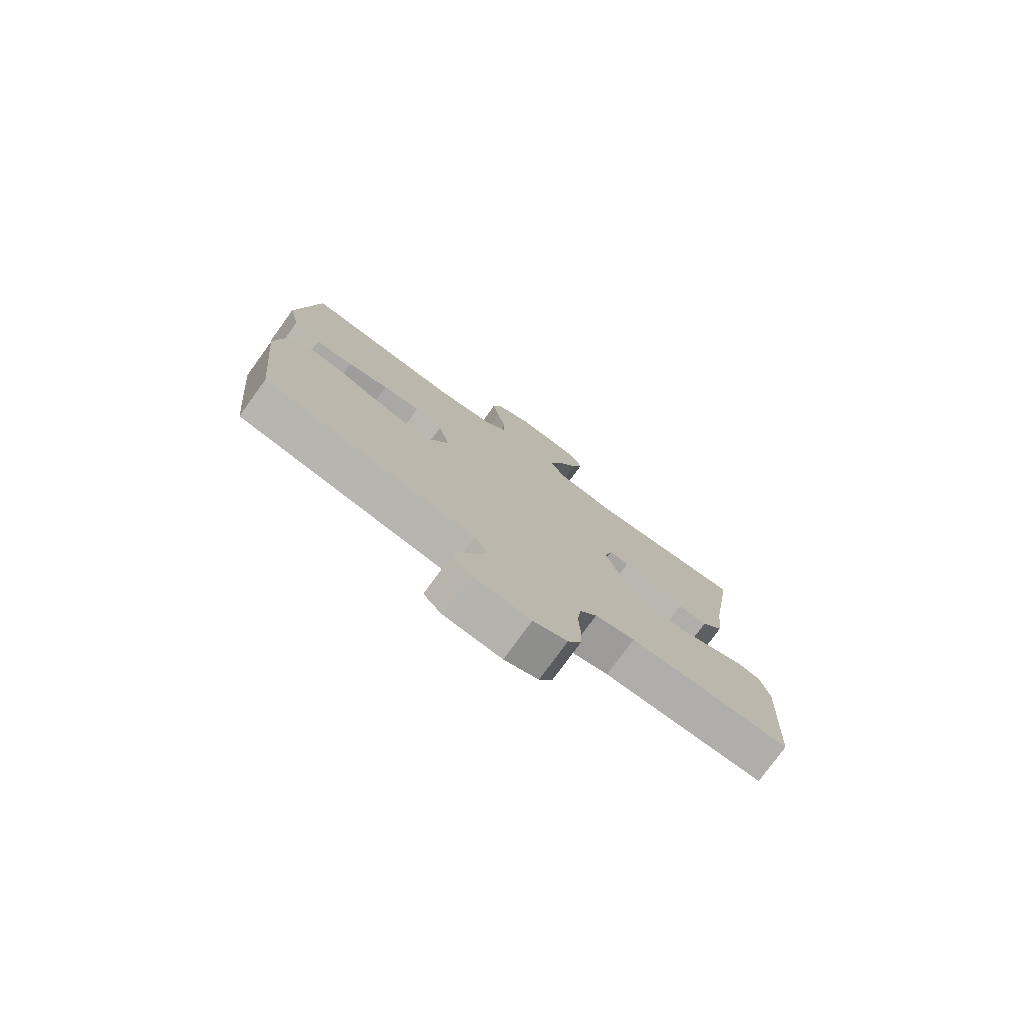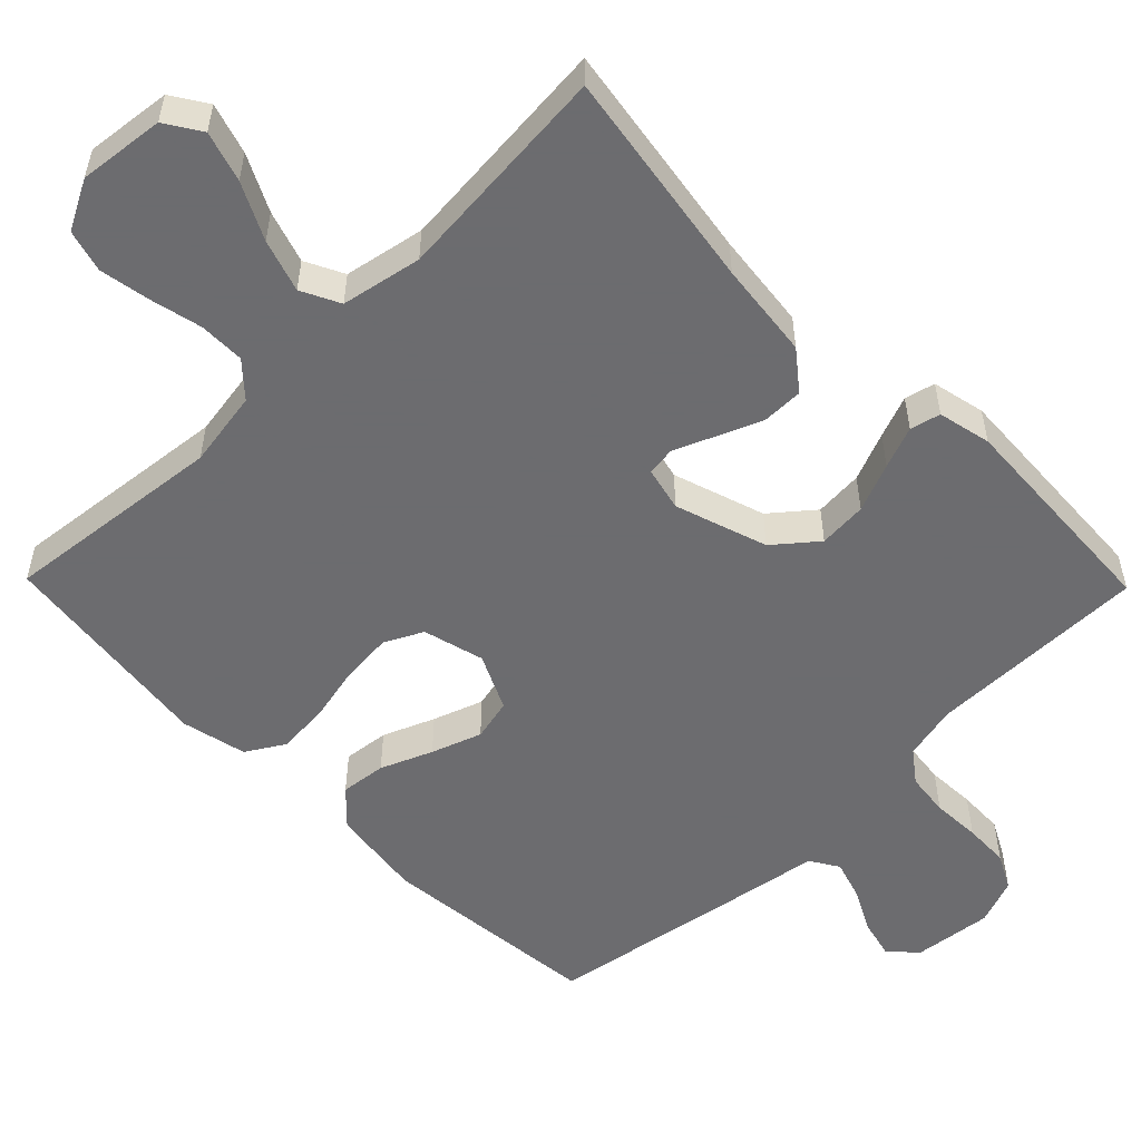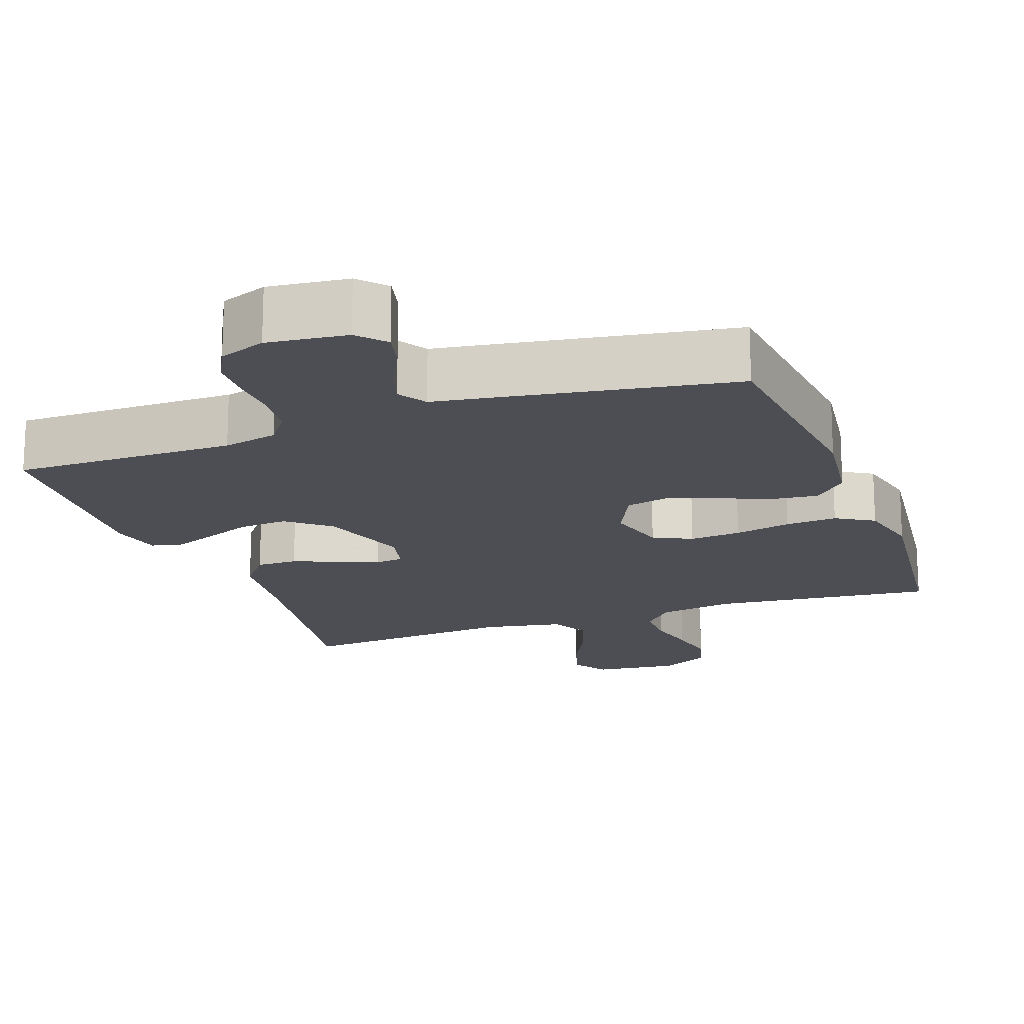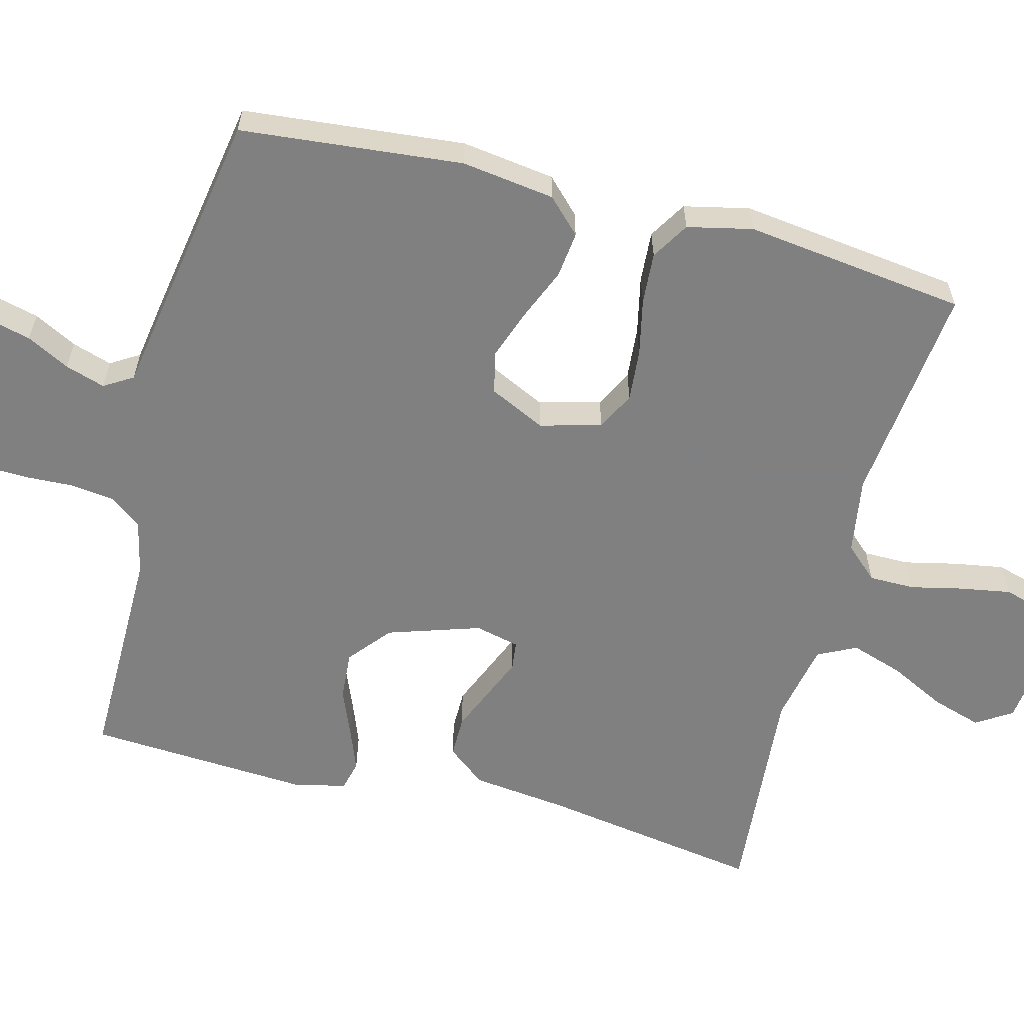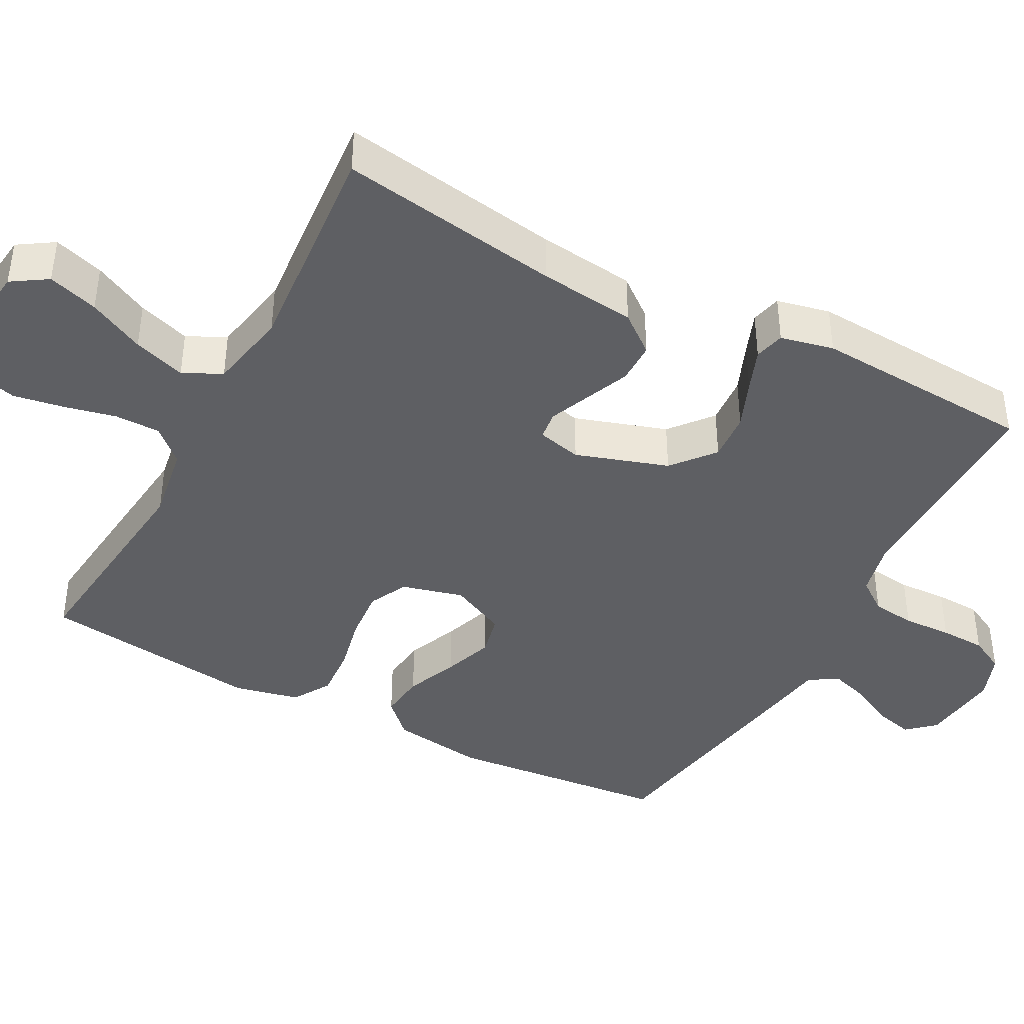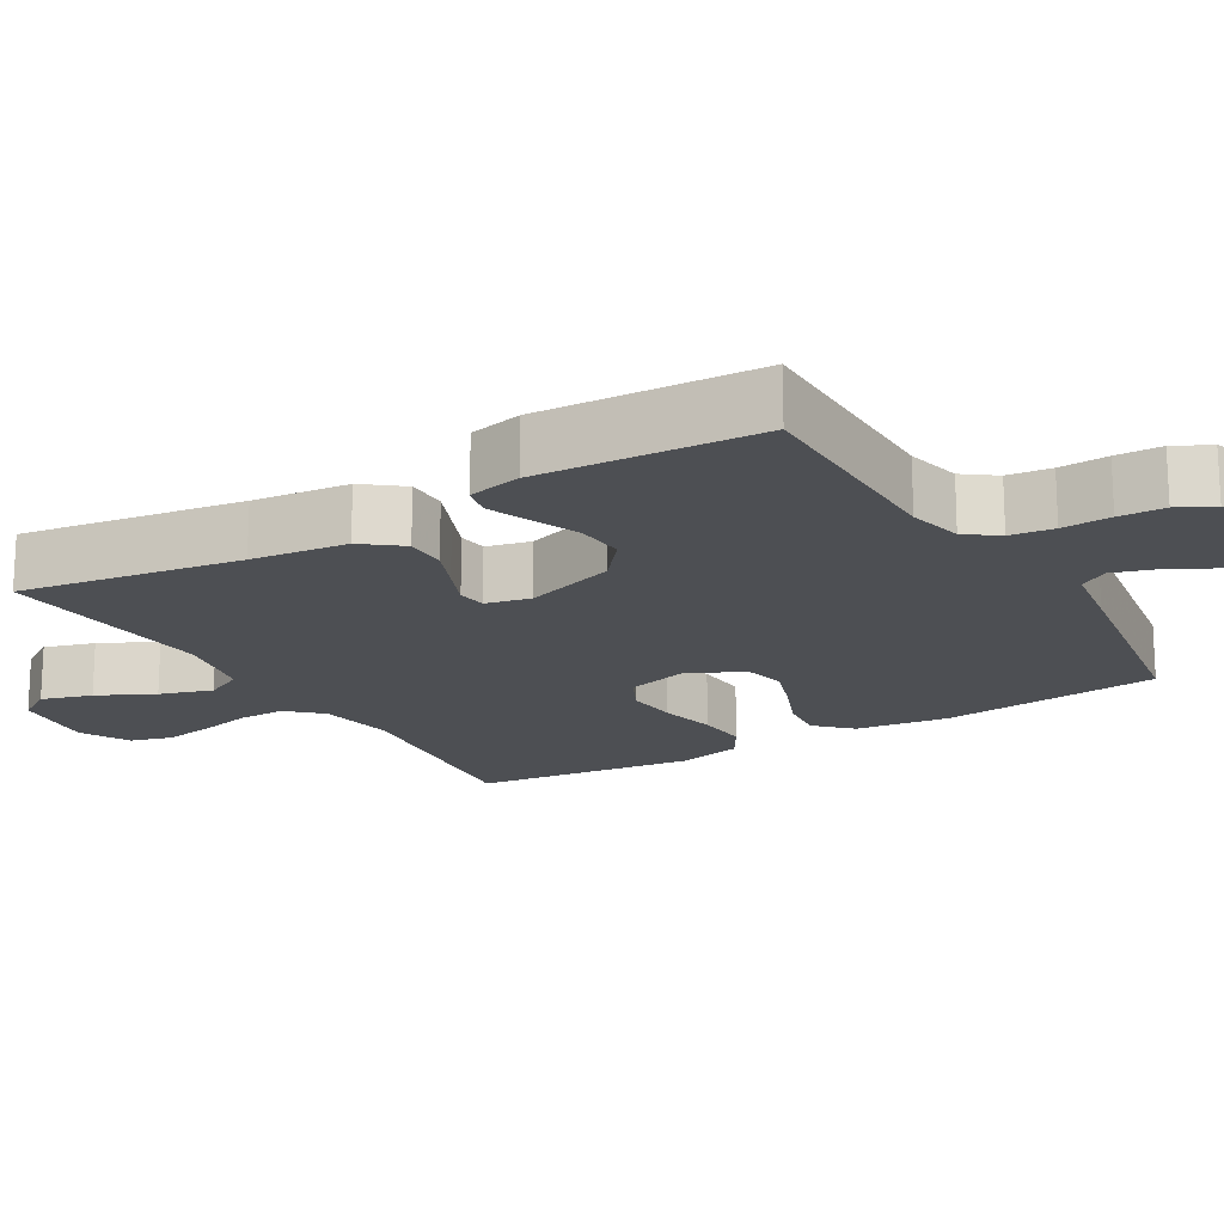
<metadata>
{"format":"obj","ext":"obj","renderer":"f3d","projection":"perspective","resolution":1024,"background":"white","views":[{"elev":-77.7,"azim":-36.0,"up":"+Z"},{"elev":-53.8,"azim":44.4,"up":"+Y"},{"elev":-17.4,"azim":-160.0,"up":"+Y"},{"elev":-60.0,"azim":-104.7,"up":"+Y"},{"elev":-41.3,"azim":61.9,"up":"+Y"},{"elev":-18.0,"azim":120.8,"up":"+Y"}]}
</metadata>
<code>
v -0.5 0.07 0.5
v -0.2 0.07 0.468
v -0.096 0.07 0.485
v -0.055 0.07 0.53
v -0.055 0.07 0.592
v -0.071 0.07 0.662
v -0.083 0.07 0.731
v -0.067 0.07 0.788
v 0 0.07 0.823
v 0.116 0.07 0.81
v 0.147 0.07 0.762
v 0.126 0.07 0.694
v 0.088 0.07 0.618
v 0.065 0.07 0.547
v 0.091 0.07 0.495
v 0.2 0.07 0.474
v 0.5 0.07 0.5
v 0.453 0.07 0.2
v 0.438 0.07 0.069
v 0.397 0.07 0.017
v 0.341 0.07 0.017
v 0.281 0.07 0.042
v 0.226 0.07 0.065
v 0.187 0.07 0.06
v 0.173 0.07 0
v 0.214 0.07 -0.125
v 0.271 0.07 -0.172
v 0.337 0.07 -0.167
v 0.403 0.07 -0.14
v 0.46 0.07 -0.118
v 0.501 0.07 -0.128
v 0.517 0.07 -0.2
v 0.5 0.07 -0.5
v 0.2 0.07 -0.499
v 0.126 0.07 -0.516
v 0.094 0.07 -0.559
v 0.087 0.07 -0.618
v 0.09 0.07 -0.684
v 0.088 0.07 -0.746
v 0.063 0.07 -0.794
v 0 0.07 -0.818
v -0.108 0.07 -0.806
v -0.141 0.07 -0.769
v -0.128 0.07 -0.716
v -0.098 0.07 -0.658
v -0.081 0.07 -0.604
v -0.105 0.07 -0.565
v -0.2 0.07 -0.55
v -0.5 0.07 -0.5
v -0.53 0.07 -0.2
v -0.513 0.07 -0.074
v -0.468 0.07 -0.029
v -0.406 0.07 -0.036
v -0.336 0.07 -0.065
v -0.268 0.07 -0.089
v -0.211 0.07 -0.076
v -0.175 0.07 0
v -0.197 0.07 0.083
v -0.249 0.07 0.109
v -0.319 0.07 0.103
v -0.396 0.07 0.086
v -0.466 0.07 0.081
v -0.517 0.07 0.112
v -0.537 0.07 0.2
v -0.5 0 0.5
v -0.2 0 0.468
v -0.096 0 0.485
v -0.055 0 0.53
v -0.055 0 0.592
v -0.071 0 0.662
v -0.083 0 0.731
v -0.067 0 0.788
v 0 0 0.823
v 0.116 0 0.81
v 0.147 0 0.762
v 0.126 0 0.694
v 0.088 0 0.618
v 0.065 0 0.547
v 0.091 0 0.495
v 0.2 0 0.474
v 0.5 0 0.5
v 0.453 0 0.2
v 0.438 0 0.069
v 0.397 0 0.017
v 0.341 0 0.017
v 0.281 0 0.042
v 0.226 0 0.065
v 0.187 0 0.06
v 0.173 0 0
v 0.214 0 -0.125
v 0.271 0 -0.172
v 0.337 0 -0.167
v 0.403 0 -0.14
v 0.46 0 -0.118
v 0.501 0 -0.128
v 0.517 0 -0.2
v 0.5 0 -0.5
v 0.2 0 -0.499
v 0.126 0 -0.516
v 0.094 0 -0.559
v 0.087 0 -0.618
v 0.09 0 -0.684
v 0.088 0 -0.746
v 0.063 0 -0.794
v 0 0 -0.818
v -0.108 0 -0.806
v -0.141 0 -0.769
v -0.128 0 -0.716
v -0.098 0 -0.658
v -0.081 0 -0.604
v -0.105 0 -0.565
v -0.2 0 -0.55
v -0.5 0 -0.5
v -0.53 0 -0.2
v -0.513 0 -0.074
v -0.468 0 -0.029
v -0.406 0 -0.036
v -0.336 0 -0.065
v -0.268 0 -0.089
v -0.211 0 -0.076
v -0.175 0 0
v -0.197 0 0.083
v -0.249 0 0.109
v -0.319 0 0.103
v -0.396 0 0.086
v -0.466 0 0.081
v -0.517 0 0.112
v -0.537 0 0.2
f 63 64 1 2
f 60 61 62 63
f 59 60 63 2
f 58 59 2 3
f 57 58 3 4
f 51 52 53 54
f 51 54 55
f 50 51 55
f 47 48 49 50
f 47 50 55 56
f 42 43 44 45
f 42 45 46
f 41 42 46
f 40 41 46
f 37 38 39 40
f 36 37 40 46
f 35 36 46 47
f 31 32 33 34
f 28 29 30 31
f 28 31 34 35
f 20 21 22 23
f 18 19 20 23
f 16 17 18 23
f 15 16 23 24
f 14 15 24 25
f 10 11 12 13
f 10 13 14
f 9 10 14
f 8 9 14 25
f 5 6 7 8
f 35 47 56 57
f 35 57 4
f 27 28 35
f 26 27 35
f 25 26 35 4
f 5 8 25
f 4 5 25
f 66 65 128 127
f 127 126 125 124
f 66 127 124 123
f 67 66 123 122
f 68 67 122 121
f 118 117 116 115
f 119 118 115
f 119 115 114
f 114 113 112 111
f 120 119 114 111
f 109 108 107 106
f 110 109 106
f 110 106 105
f 110 105 104
f 104 103 102 101
f 110 104 101 100
f 111 110 100 99
f 98 97 96 95
f 95 94 93 92
f 99 98 95 92
f 87 86 85 84
f 87 84 83 82
f 87 82 81 80
f 88 87 80 79
f 89 88 79 78
f 77 76 75 74
f 78 77 74
f 78 74 73
f 89 78 73 72
f 72 71 70 69
f 121 120 111 99
f 68 121 99
f 99 92 91
f 99 91 90
f 68 99 90 89
f 89 72 69
f 89 69 68
f 1 65 66 2
f 2 66 67 3
f 3 67 68 4
f 4 68 69 5
f 5 69 70 6
f 6 70 71 7
f 7 71 72 8
f 8 72 73 9
f 9 73 74 10
f 10 74 75 11
f 11 75 76 12
f 12 76 77 13
f 13 77 78 14
f 14 78 79 15
f 15 79 80 16
f 16 80 81 17
f 17 81 82 18
f 18 82 83 19
f 19 83 84 20
f 20 84 85 21
f 21 85 86 22
f 22 86 87 23
f 23 87 88 24
f 24 88 89 25
f 25 89 90 26
f 26 90 91 27
f 27 91 92 28
f 28 92 93 29
f 29 93 94 30
f 30 94 95 31
f 31 95 96 32
f 32 96 97 33
f 33 97 98 34
f 34 98 99 35
f 35 99 100 36
f 36 100 101 37
f 37 101 102 38
f 38 102 103 39
f 39 103 104 40
f 40 104 105 41
f 41 105 106 42
f 42 106 107 43
f 43 107 108 44
f 44 108 109 45
f 45 109 110 46
f 46 110 111 47
f 47 111 112 48
f 48 112 113 49
f 49 113 114 50
f 50 114 115 51
f 51 115 116 52
f 52 116 117 53
f 53 117 118 54
f 54 118 119 55
f 55 119 120 56
f 56 120 121 57
f 57 121 122 58
f 58 122 123 59
f 59 123 124 60
f 60 124 125 61
f 61 125 126 62
f 62 126 127 63
f 63 127 128 64
f 64 128 65 1

</code>
